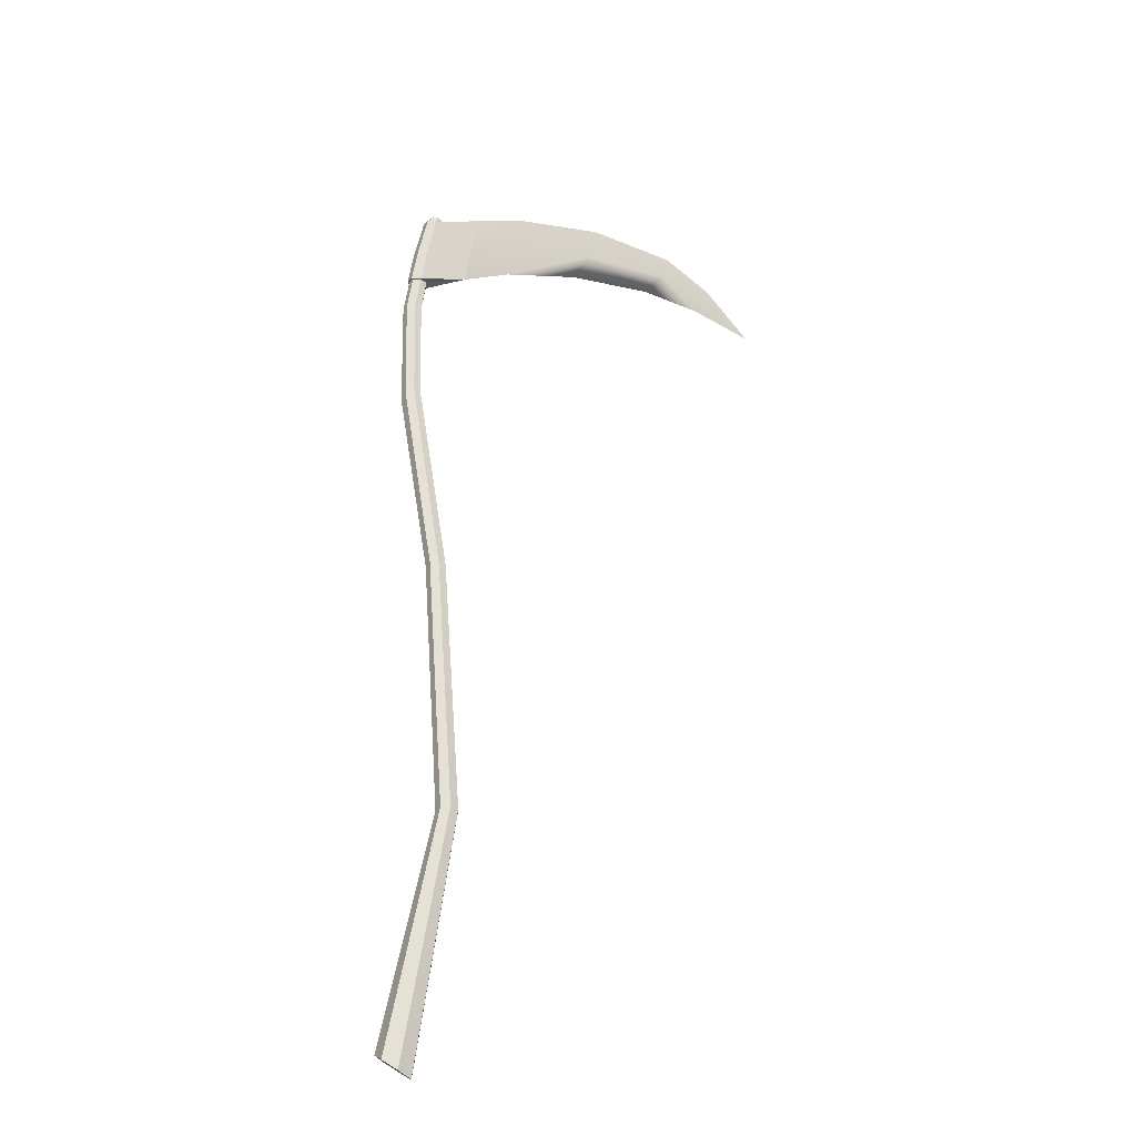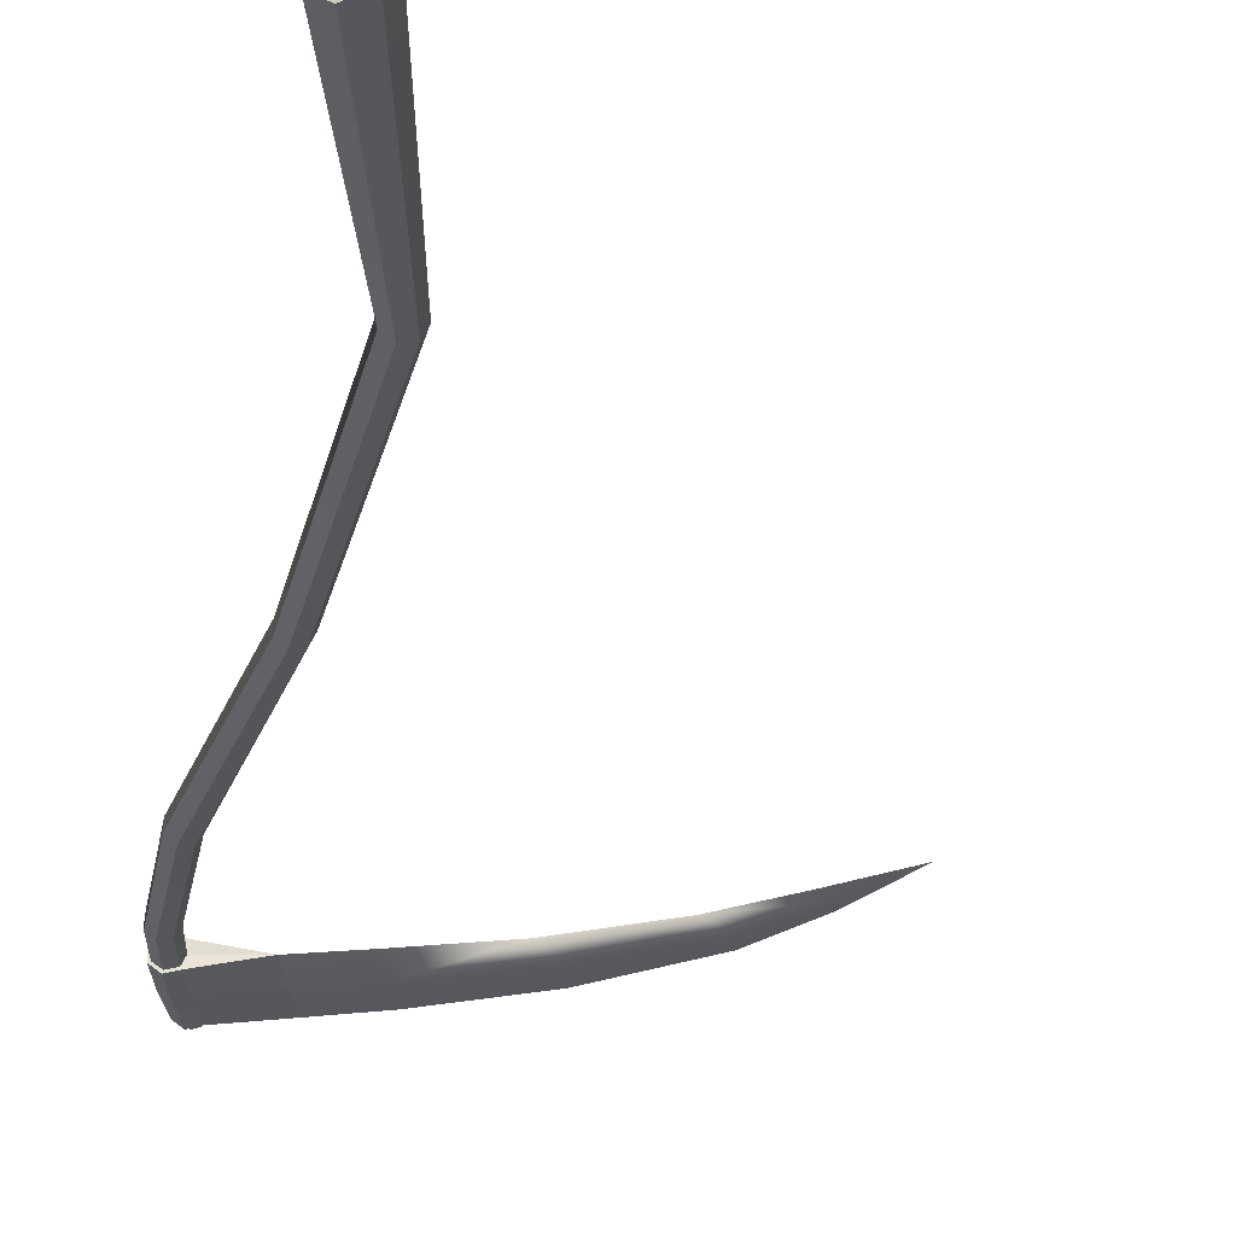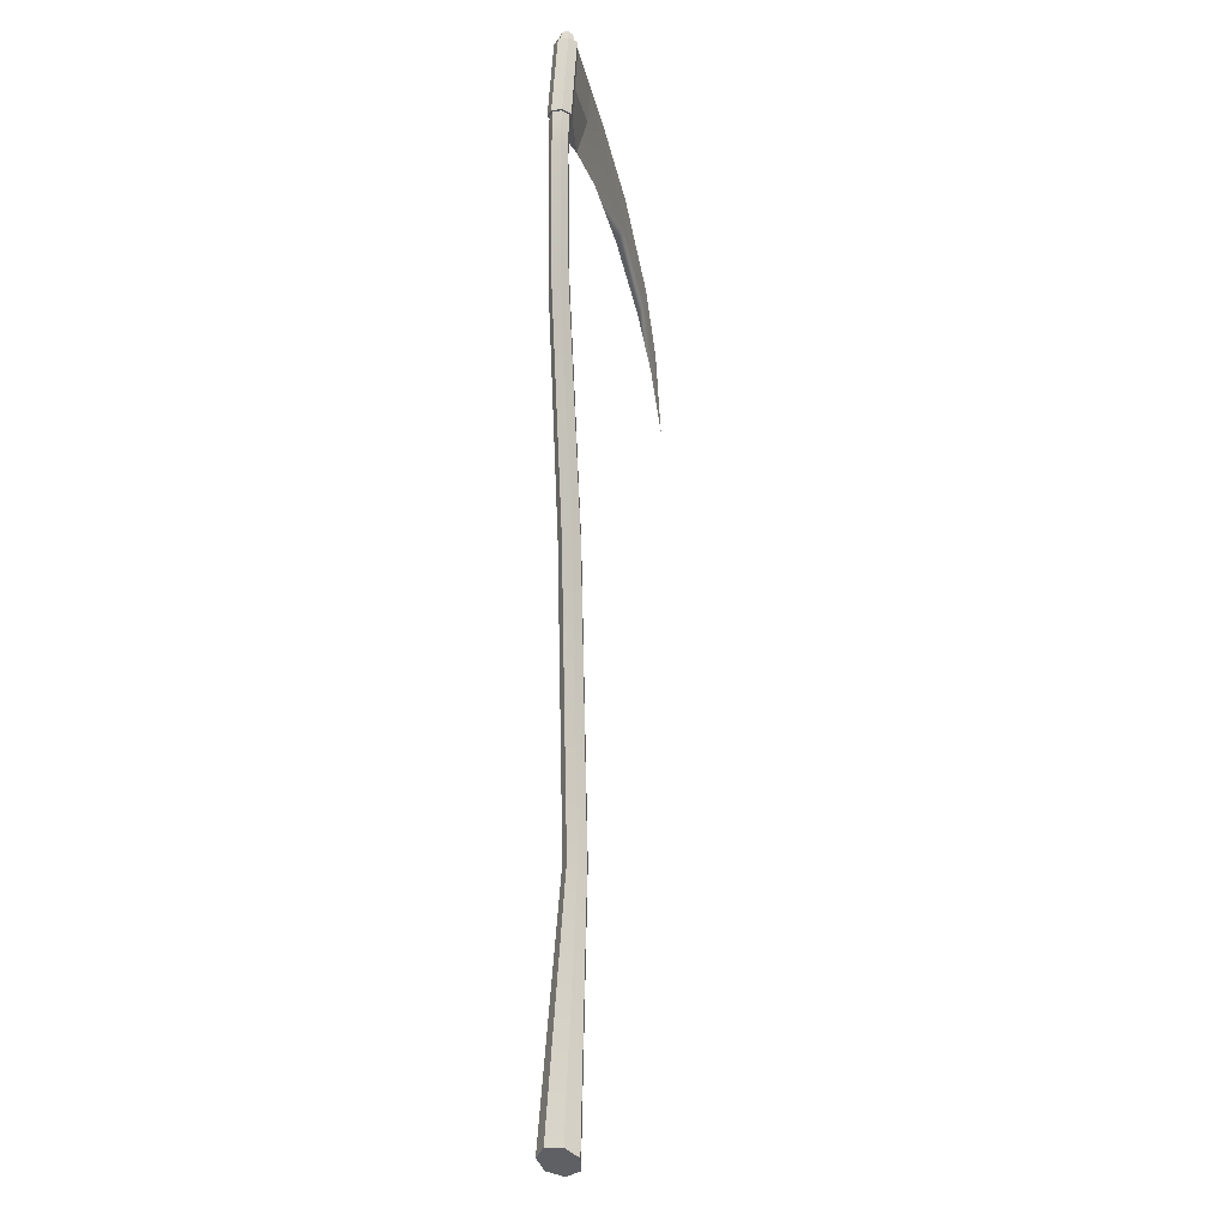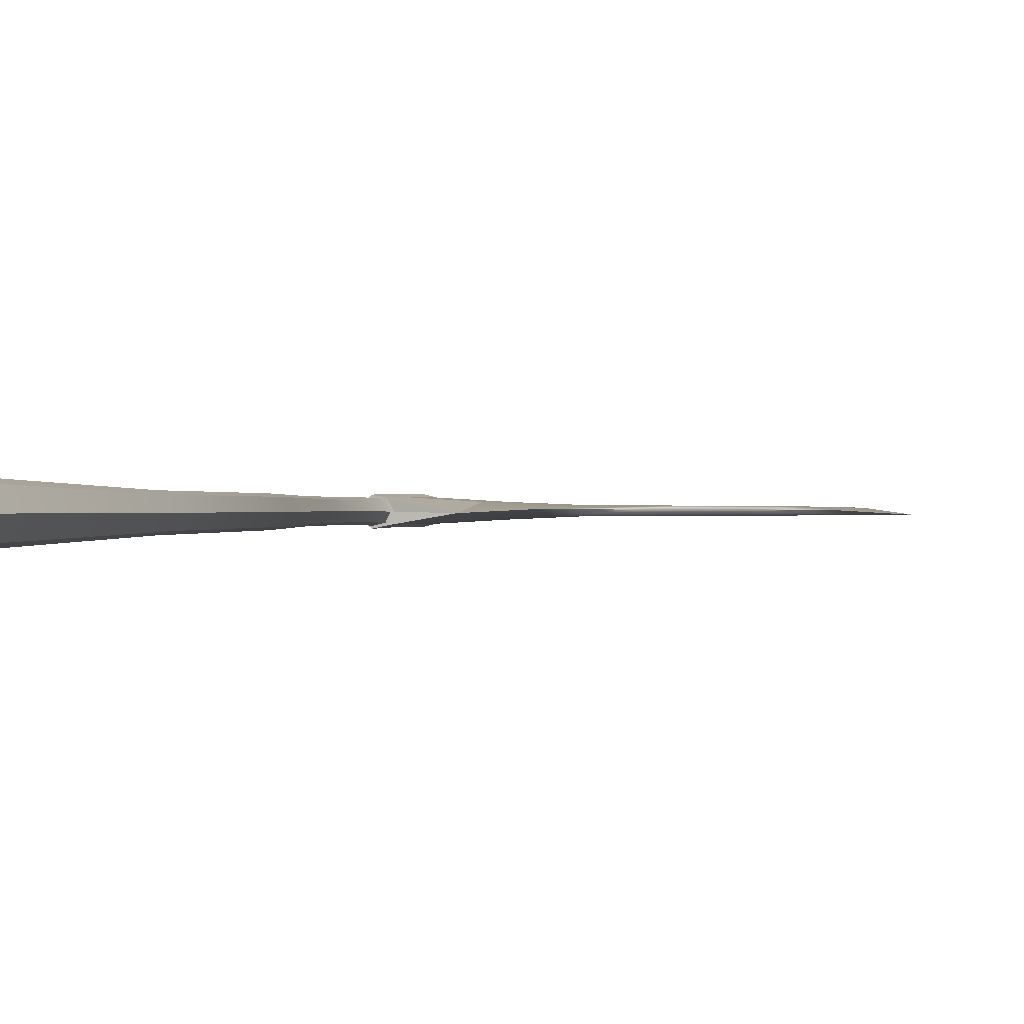
<metadata>
{"format":"obj","ext":"obj","renderer":"f3d","projection":"perspective","resolution":1024,"background":"white","views":[{"elev":-31.7,"azim":19.8,"up":"+Y"},{"elev":-27.2,"azim":-8.1,"up":"+Z"},{"elev":-13.8,"azim":-74.8,"up":"+Y"},{"elev":0.1,"azim":12.0,"up":"+Z"}]}
</metadata>
<code>
g default
v -0.05932 5.909 -0.0253
v -0.08402 5.918 -0.03101
v -0.1038 5.924 -0.01499
v -0.1038 5.924 0.01072
v -0.08402 5.918 0.02674
v -0.05932 5.909 0.02102
v -0.04833 5.906 -0.002136
v -0.07614 5.915 -0.002136
v -0.06349 5.86 -0.03368
v -0.0473 5.856 0.000154
v -0.06298 5.86 0.03417
v -0.09873 5.868 0.04276
v -0.1276 5.875 0.01946
v -0.1279 5.874 -0.0182
v -0.09937 5.868 -0.04184
v -0.09146 5.866 9.9e-05
g polySurface3 pCube2
f 1 2 8
f 2 3 8
f 3 4 8
f 4 5 8
f 5 6 8
f 6 7 8
f 7 1 8
f 10 9 1 7
f 11 10 7 6
f 12 11 6 5
f 13 12 5 4
f 14 13 4 3
f 15 14 3 2
f 9 15 2 1
f 9 16 15
f 13 16 12
f 14 16 13
f 15 16 14
f 10 16 9
f 10 11 16
f 16 11 12
g default
v 0.4314 5.741 0.01859
v 1.21 5.258 0.01372
v 0.4314 5.741 -0.01774
v 1.21 5.258 -0.01287
v 0.3459 5.414 0.004965
v 1.091 5.093 0.00375
v 0.386 5.567 0.01859
v 0.386 5.567 -0.01774
v 1.184 5.159 -0.01287
v 1.184 5.159 0.01372
v 0.8335 5.549 0.01593
v 0.8335 5.549 -0.01508
v 0.7934 5.395 -0.01508
v 0.7107 5.294 0.004302
v 0.7934 5.395 0.01593
v 0.4314 5.741 0.000425
v 1.21 5.258 0.000425
v 0.8335 5.549 0.000425
v 1.587 4.675 -0.009738
v 1.407 5.001 0.01016
v 1.408 5.001 0.000425
v 1.407 5.001 -0.009311
v 1.343 4.901 0.002859
v 1.377 4.946 0.01016
v 1.377 4.946 -0.009311
v 0.1917 5.803 0.02769
v 0.144 5.621 0.02769
v 0.1012 5.458 -0.006922
v 0.144 5.621 -0.02769
v 0.1917 5.803 -0.02769
v 0.1917 5.803 -0
v -0.1291 5.494 0.03955
v -0.1793 5.501 0.05039
v -0.2165 5.508 0.02107
v -0.2165 5.508 -0.02635
v -0.1793 5.501 -0.05566
v -0.1291 5.494 -0.04482
v -0.1089 5.494 -0.002635
v -0.1025 5.656 -0.04136
v -0.1025 5.656 0.04221
v -0.1496 5.667 0.05276
v -0.1854 5.678 0.02378
v -0.1854 5.678 -0.02293
v -0.1496 5.667 -0.05191
v -0.03766 5.854 0.000133
v -0.05695 5.859 0.04197
v -0.05757 5.858 -0.04147
v -0.1009 5.869 0.05253
v -0.1364 5.877 0.02387
v -0.1368 5.876 -0.02244
v -0.1017 5.868 -0.05151
v -0.1637 5.499 -0.002298
v -0.09146 5.866 -3.5e-05
g pCube2 polySurface1
f 21 30 31 23
f 17 27 34 32
f 24 29 30 21
f 19 28 29 24
f 23 31 27 17
f 27 18 33 34
f 29 28 20 25
f 30 29 25 22
f 31 30 22 26
f 27 31 26 18
f 34 33 20 28
f 32 34 28 19
f 21 23 43 44
f 23 17 42 43
f 19 24 45 46
f 24 21 44 45
f 40 39 35
f 33 18 36 37
f 36 40 35
f 22 25 41 39
f 25 20 38 41
f 20 33 37 38
f 37 36 35
f 38 37 35
f 18 26 40 36
f 26 22 39 40
f 41 38 35
f 39 41 35
f 17 32 47 42
f 32 19 46 47
f 49 48 56 57
f 50 49 57 58
f 51 50 58 59
f 52 51 59 60
f 53 52 60 55
f 57 56 62 64
f 58 57 64 65
f 59 58 65 66
f 60 59 66 67
f 55 60 67 63
f 43 42 62 56
f 42 47 61 62
f 47 46 63 61
f 46 45 55 63
f 45 44 53 55
f 44 54 53
f 44 48 54
f 44 43 56 48
f 69 61 63
f 49 50 68
f 49 68 48
f 68 50 51
f 68 51 52
f 68 52 53
f 68 53 54
f 68 54 48
f 66 69 67
f 69 63 67
f 62 69 64
f 62 61 69
f 65 69 66
f 64 69 65
g default
v -0.05129 1.213 -0.07064
v -0.121 1.261 -0.08809
v -0.1769 1.299 -0.0392
v -0.1769 1.299 0.0392
v -0.121 1.261 0.08809
v -0.05129 1.213 0.07064
v -0.02027 1.192 0
v -0.1027 1.248 0
v 0.09179 2.402 0.0517
v 0.05581 2.402 0.02301
v 0.05581 2.402 -0.02301
v 0.09179 2.402 -0.0517
v 0.1367 2.402 -0.04146
v 0.1566 2.402 -0
v 0.1367 2.402 0.04146
v -0.008661 3.705 0.04862
v -0.0425 3.705 0.02164
v -0.0425 3.705 -0.02164
v -0.008661 3.705 -0.04862
v 0.03353 3.705 -0.03899
v 0.05231 3.705 0
v 0.03353 3.705 0.03899
v -0.184 4.754 0.04351
v -0.2178 4.738 0.01937
v -0.2178 4.738 -0.01937
v -0.184 4.754 -0.04351
v -0.1417 4.775 -0.03489
v -0.1229 4.785 0
v -0.1417 4.775 0.03489
v -0.1612 5.324 0.03328
v -0.2034 5.324 0.04201
v -0.2337 5.331 0.01883
v -0.2337 5.331 -0.01883
v -0.2034 5.324 -0.04201
v -0.1612 5.324 -0.03328
v -0.1401 5.327 0
v -0.1353 5.495 0.03188
v -0.1763 5.501 0.04075
v -0.1188 5.495 -0.002605
v -0.1353 5.495 -0.0371
v -0.1763 5.501 -0.04596
v -0.2067 5.507 -0.02199
v -0.2068 5.507 0.01678
v -0.1635 5.499 -0.00236
g pCube2 polySurface2
f 70 71 81 82
f 71 72 80 81
f 72 73 79 80
f 73 74 78 79
f 74 75 84 78
f 75 76 83 84
f 76 70 82 83
f 71 70 77
f 72 71 77
f 73 72 77
f 74 73 77
f 75 74 77
f 76 75 77
f 70 76 77
f 79 78 85 86
f 80 79 86 87
f 81 80 87 88
f 82 81 88 89
f 83 82 89 90
f 84 83 90 91
f 78 84 91 85
f 86 85 92 93
f 87 86 93 94
f 88 87 94 95
f 89 88 95 96
f 90 89 96 97
f 91 90 97 98
f 85 91 98 92
f 93 92 100 101
f 94 93 101 102
f 95 94 102 103
f 96 95 103 104
f 97 96 104 105
f 98 97 105 99
f 92 98 99 100
f 100 99 106 107
f 101 100 107 112
f 102 101 112 111
f 103 102 111 110
f 104 103 110 109
f 105 104 109 108
f 99 105 108 106
f 112 113 111
f 111 113 110
f 113 109 110
f 107 113 112
f 107 106 113
f 113 106 108
f 113 108 109

</code>
